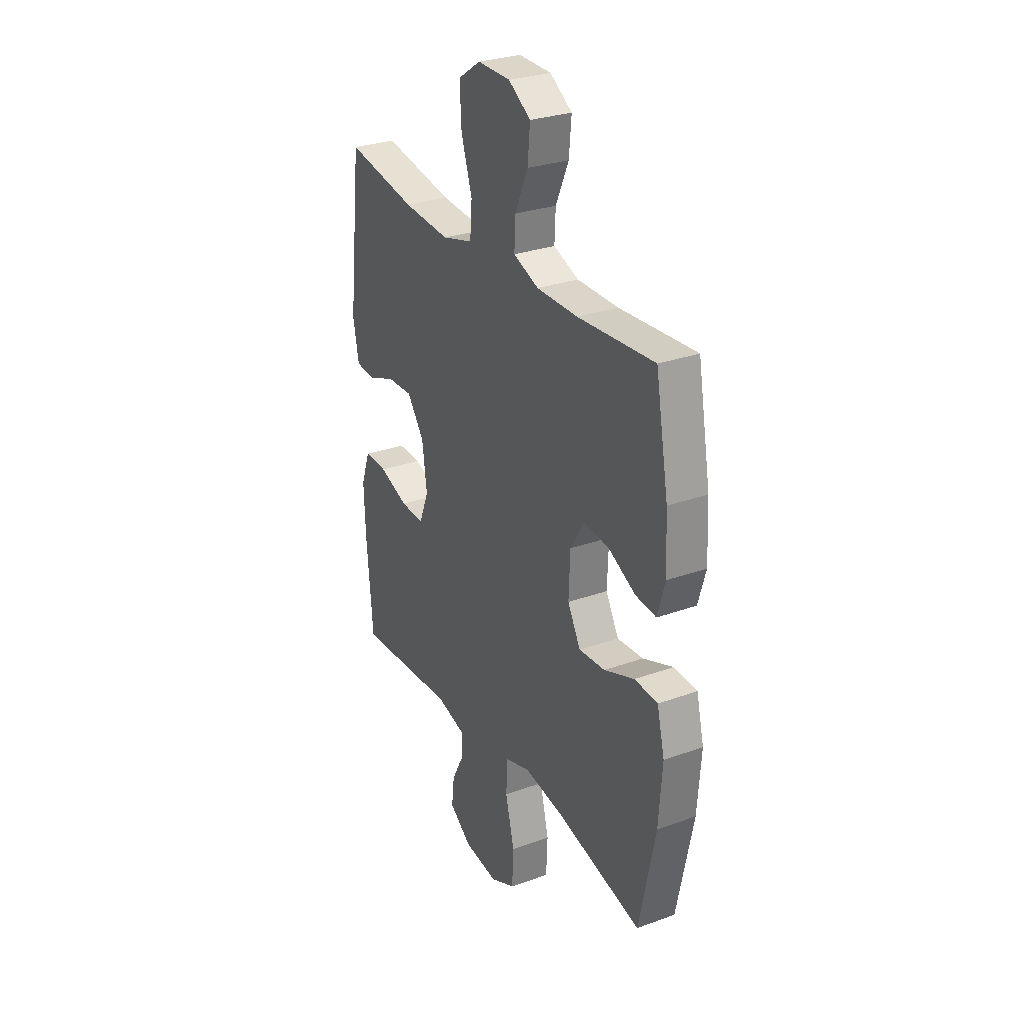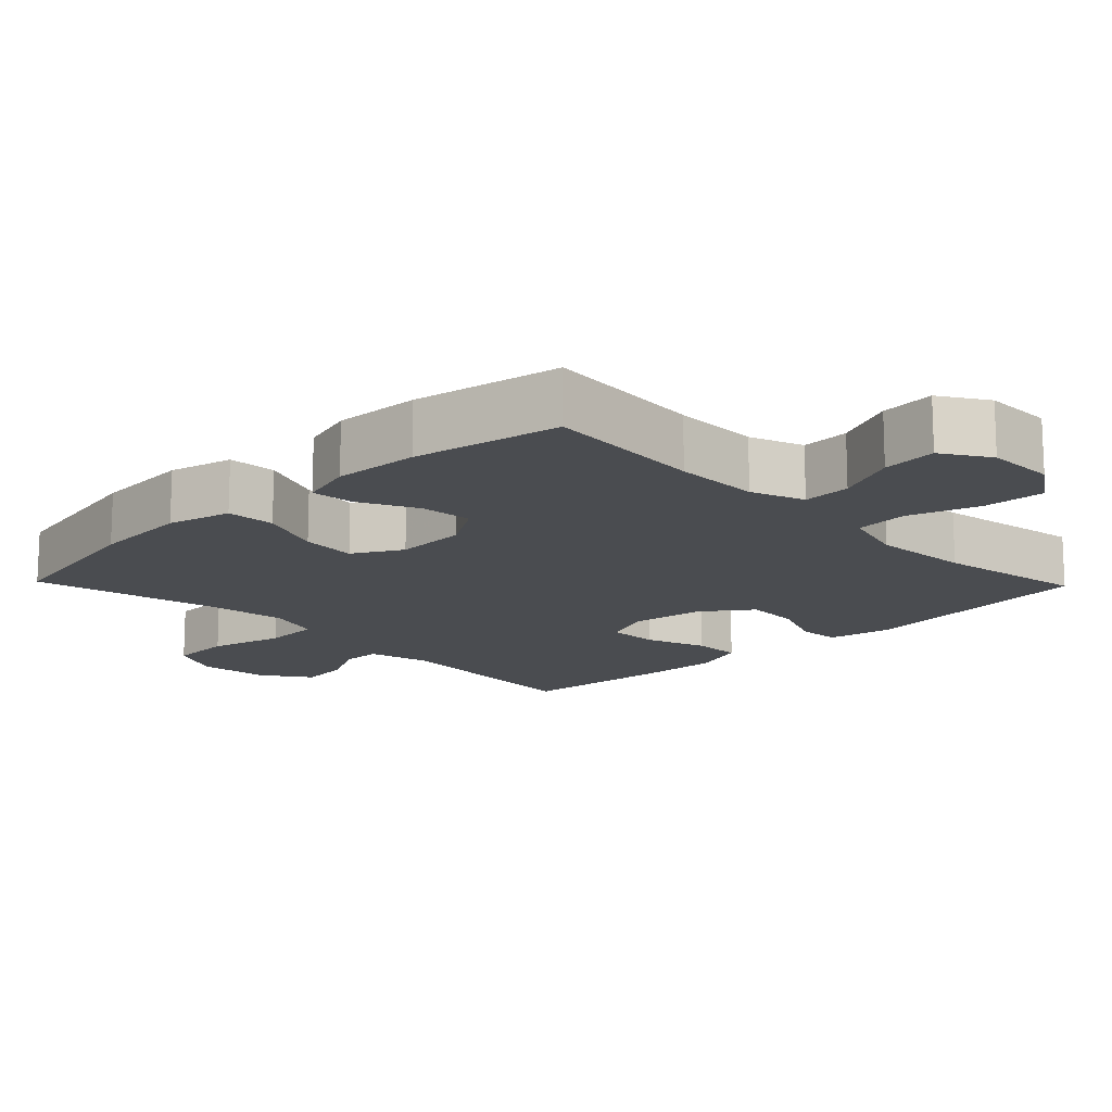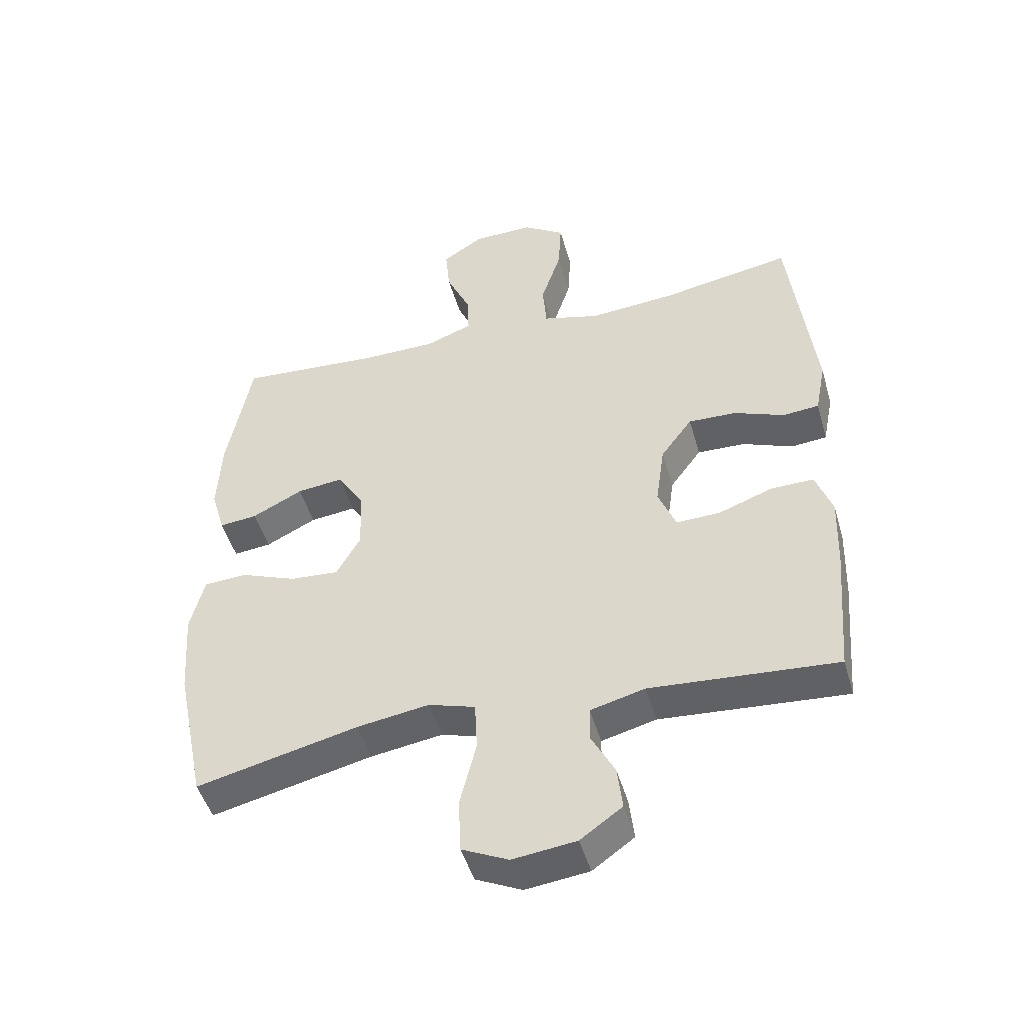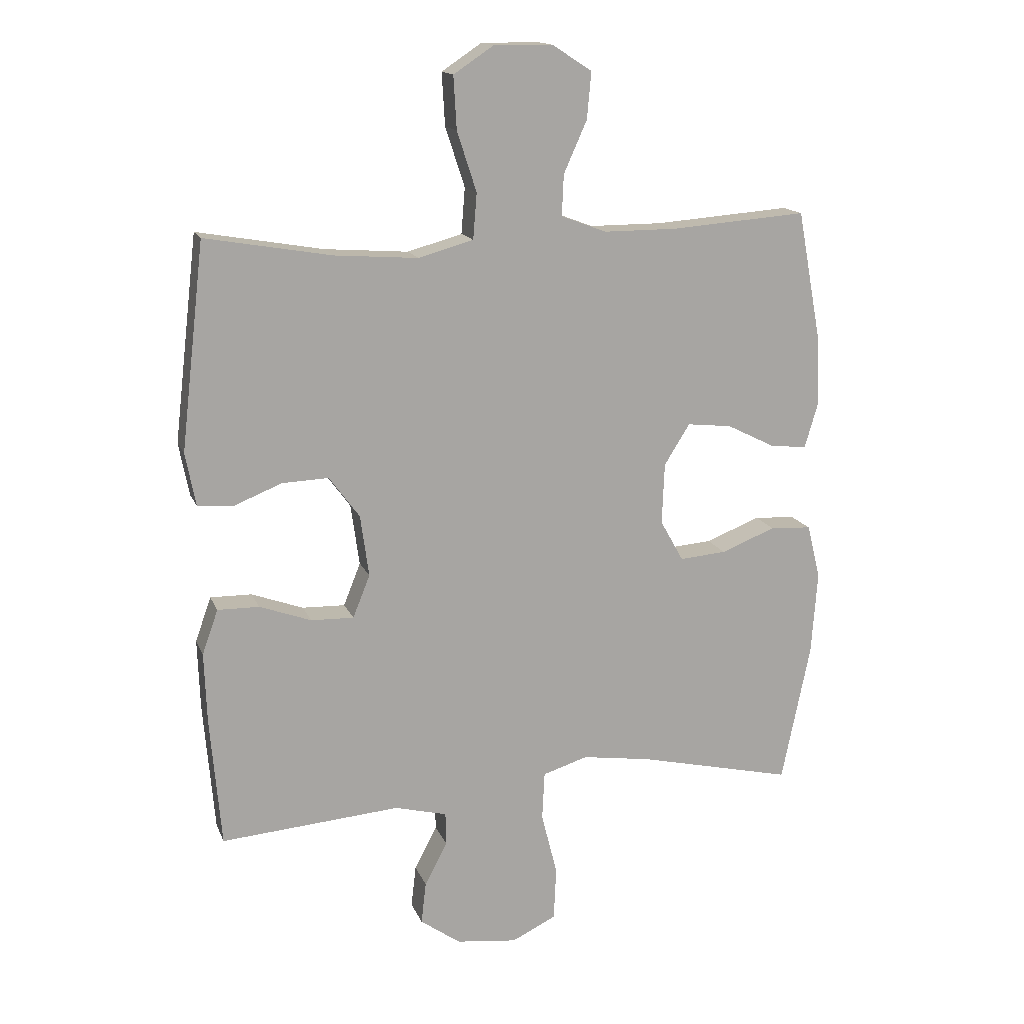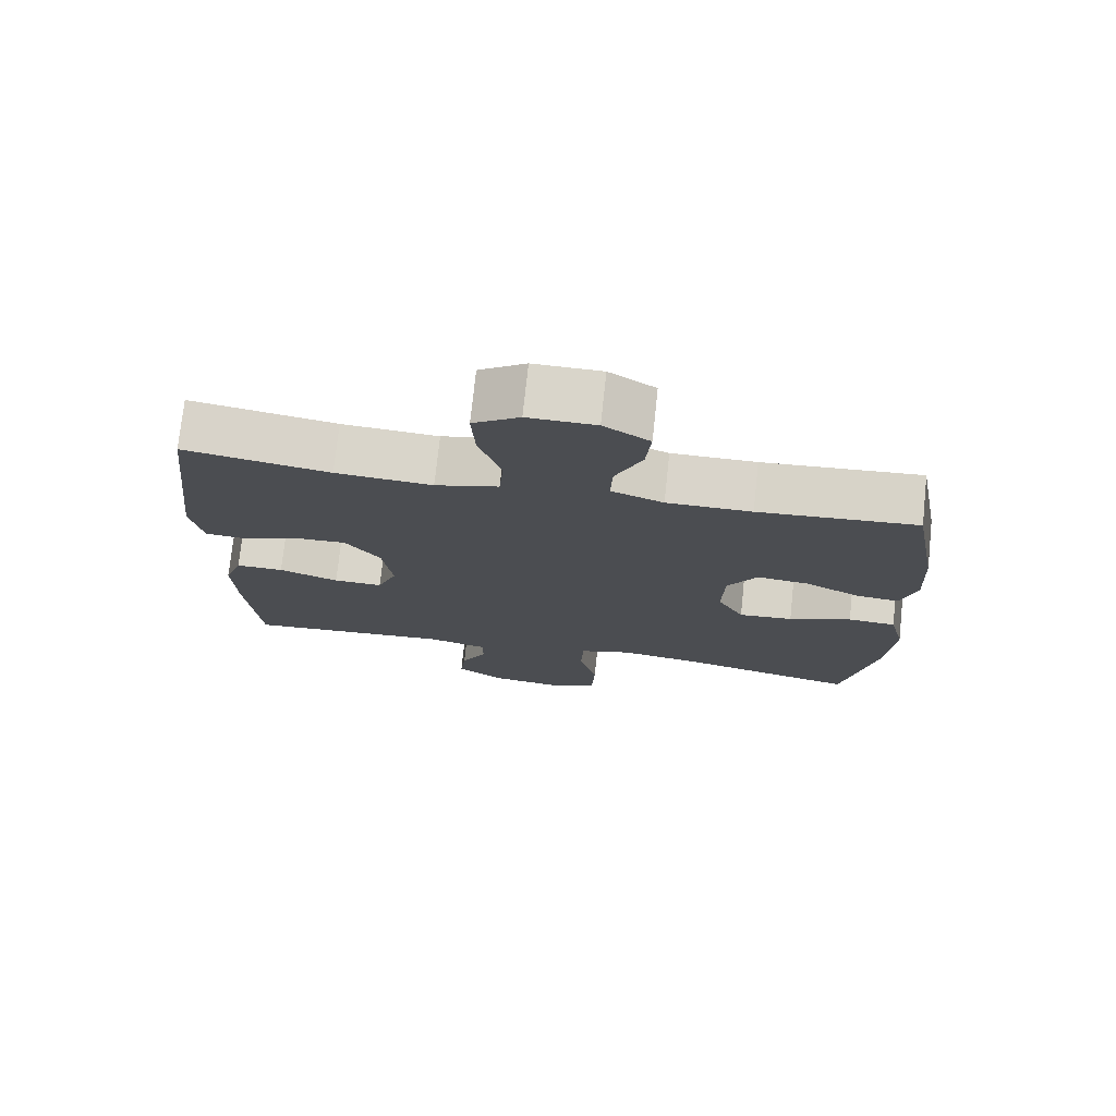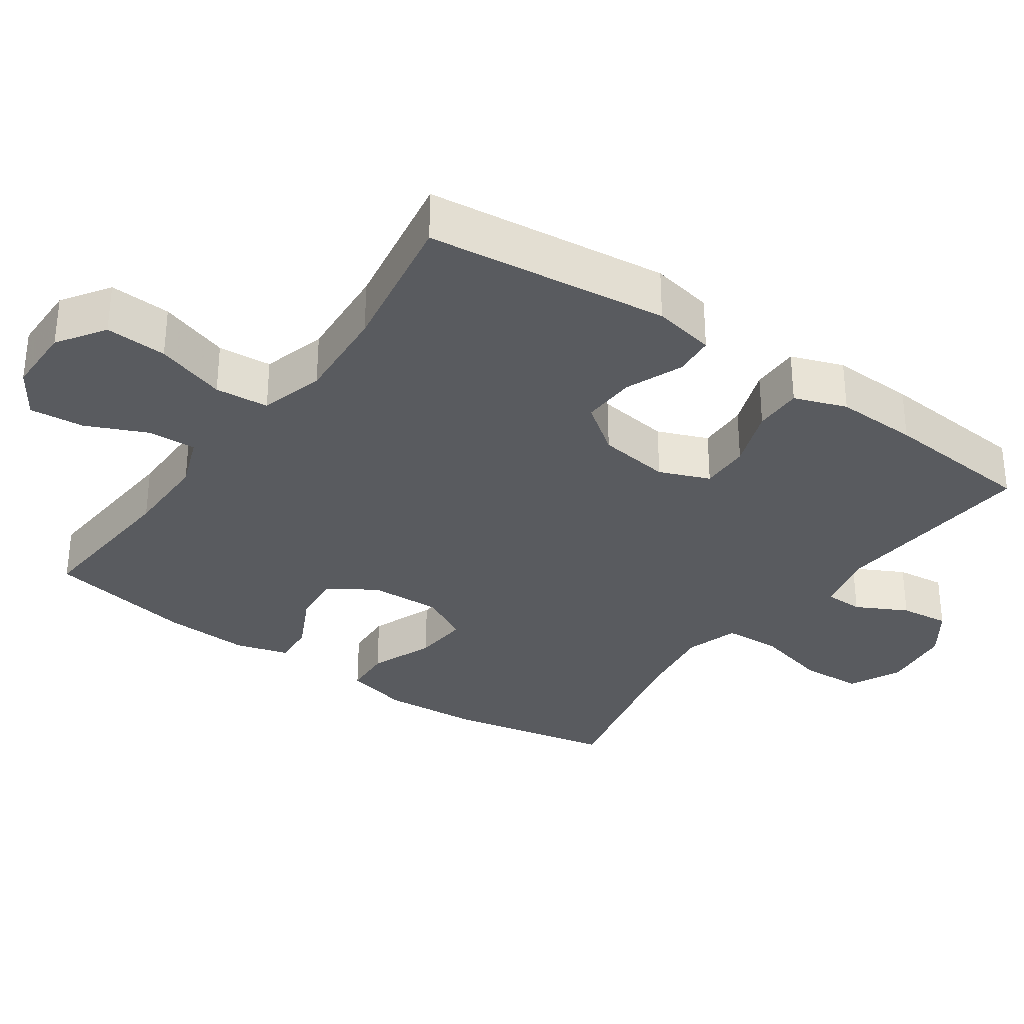
<metadata>
{"format":"obj","ext":"obj","renderer":"f3d","projection":"perspective","resolution":1024,"background":"white","views":[{"elev":29.1,"azim":-118.2,"up":"+Z"},{"elev":-15.0,"azim":-46.0,"up":"+Y"},{"elev":-48.0,"azim":15.9,"up":"+Z"},{"elev":15.3,"azim":163.2,"up":"+Z"},{"elev":74.8,"azim":-173.9,"up":"+Z"},{"elev":-32.2,"azim":54.8,"up":"+Y"}]}
</metadata>
<code>
v 0.5 0.07 -0.5
v 0.206 0.07 -0.477
v 0.12 0.07 -0.499
v 0.119 0.07 -0.553
v 0.156 0.07 -0.624
v 0.164 0.07 -0.693
v 0.098 0.07 -0.74
v -0.002 0.07 -0.752
v -0.075 0.07 -0.717
v -0.079 0.07 -0.63
v -0.053 0.07 -0.526
v -0.057 0.07 -0.447
v -0.131 0.07 -0.424
v -0.245 0.07 -0.441
v -0.5 0.07 -0.5
v -0.547 0.07 -0.271
v -0.557 0.07 -0.134
v -0.535 0.07 -0.045
v -0.467 0.07 -0.041
v -0.378 0.07 -0.076
v -0.301 0.07 -0.082
v -0.263 0.07 -0.014
v -0.267 0.07 0.086
v -0.309 0.07 0.153
v -0.382 0.07 0.145
v -0.462 0.07 0.105
v -0.522 0.07 0.099
v -0.544 0.07 0.174
v -0.538 0.07 0.294
v -0.5 0.07 0.5
v -0.276 0.07 0.483
v -0.156 0.07 0.483
v -0.082 0.07 0.511
v -0.085 0.07 0.578
v -0.123 0.07 0.663
v -0.13 0.07 0.739
v -0.065 0.07 0.781
v 0.031 0.07 0.782
v 0.097 0.07 0.738
v 0.092 0.07 0.652
v 0.06 0.07 0.554
v 0.066 0.07 0.479
v 0.156 0.07 0.454
v 0.293 0.07 0.464
v 0.5 0.07 0.5
v 0.539 0.07 0.163
v 0.522 0.07 0.076
v 0.465 0.07 0.071
v 0.385 0.07 0.103
v 0.309 0.07 0.106
v 0.259 0.07 0.038
v 0.245 0.07 -0.063
v 0.273 0.07 -0.133
v 0.343 0.07 -0.131
v 0.428 0.07 -0.1
v 0.496 0.07 -0.099
v 0.522 0.07 -0.172
v 0.518 0.07 -0.287
v 0.5 0 -0.5
v 0.206 0 -0.477
v 0.12 0 -0.499
v 0.119 0 -0.553
v 0.156 0 -0.624
v 0.164 0 -0.693
v 0.098 0 -0.74
v -0.002 0 -0.752
v -0.075 0 -0.717
v -0.079 0 -0.63
v -0.053 0 -0.526
v -0.057 0 -0.447
v -0.131 0 -0.424
v -0.245 0 -0.441
v -0.5 0 -0.5
v -0.547 0 -0.271
v -0.557 0 -0.134
v -0.535 0 -0.045
v -0.467 0 -0.041
v -0.378 0 -0.076
v -0.301 0 -0.082
v -0.263 0 -0.014
v -0.267 0 0.086
v -0.309 0 0.153
v -0.382 0 0.145
v -0.462 0 0.105
v -0.522 0 0.099
v -0.544 0 0.174
v -0.538 0 0.294
v -0.5 0 0.5
v -0.276 0 0.483
v -0.156 0 0.483
v -0.082 0 0.511
v -0.085 0 0.578
v -0.123 0 0.663
v -0.13 0 0.739
v -0.065 0 0.781
v 0.031 0 0.782
v 0.097 0 0.738
v 0.092 0 0.652
v 0.06 0 0.554
v 0.066 0 0.479
v 0.156 0 0.454
v 0.293 0 0.464
v 0.5 0 0.5
v 0.539 0 0.163
v 0.522 0 0.076
v 0.465 0 0.071
v 0.385 0 0.103
v 0.309 0 0.106
v 0.259 0 0.038
v 0.245 0 -0.063
v 0.273 0 -0.133
v 0.343 0 -0.131
v 0.428 0 -0.1
v 0.496 0 -0.099
v 0.522 0 -0.172
v 0.518 0 -0.287
f 58 1 2
f 57 58 2
f 56 57 2
f 55 56 2
f 54 55 2
f 53 54 2 3
f 52 53 3
f 51 52 3
f 47 48 49
f 46 47 49
f 45 46 49
f 44 45 49
f 43 44 49 50
f 42 43 50 51
f 39 40 41
f 38 39 41
f 37 38 41
f 36 37 41
f 35 36 41
f 34 35 41
f 33 34 41 42
f 42 51 3
f 33 42 3
f 32 33 3
f 29 30 31
f 28 29 31
f 27 28 31
f 26 27 31
f 25 26 31
f 24 25 31 32
f 18 19 20
f 17 18 20
f 16 17 20
f 15 16 20
f 14 15 20
f 13 14 20 21
f 12 13 21 22
f 9 10 11
f 8 9 11
f 7 8 11
f 6 7 11
f 5 6 11
f 4 5 11
f 4 11 12
f 12 22 23
f 4 12 23
f 3 4 23
f 3 23 24 32
f 60 59 116
f 60 116 115
f 60 115 114
f 60 114 113
f 60 113 112
f 61 60 112 111
f 61 111 110
f 61 110 109
f 107 106 105
f 107 105 104
f 107 104 103
f 107 103 102
f 108 107 102 101
f 109 108 101 100
f 99 98 97
f 99 97 96
f 99 96 95
f 99 95 94
f 99 94 93
f 99 93 92
f 100 99 92 91
f 61 109 100
f 61 100 91
f 61 91 90
f 89 88 87
f 89 87 86
f 89 86 85
f 89 85 84
f 89 84 83
f 90 89 83 82
f 78 77 76
f 78 76 75
f 78 75 74
f 78 74 73
f 78 73 72
f 79 78 72 71
f 80 79 71 70
f 69 68 67
f 69 67 66
f 69 66 65
f 69 65 64
f 69 64 63
f 69 63 62
f 70 69 62
f 81 80 70
f 81 70 62
f 81 62 61
f 90 82 81 61
f 1 59 60 2
f 2 60 61 3
f 3 61 62 4
f 4 62 63 5
f 5 63 64 6
f 6 64 65 7
f 7 65 66 8
f 8 66 67 9
f 9 67 68 10
f 10 68 69 11
f 11 69 70 12
f 12 70 71 13
f 13 71 72 14
f 14 72 73 15
f 15 73 74 16
f 16 74 75 17
f 17 75 76 18
f 18 76 77 19
f 19 77 78 20
f 20 78 79 21
f 21 79 80 22
f 22 80 81 23
f 23 81 82 24
f 24 82 83 25
f 25 83 84 26
f 26 84 85 27
f 27 85 86 28
f 28 86 87 29
f 29 87 88 30
f 30 88 89 31
f 31 89 90 32
f 32 90 91 33
f 33 91 92 34
f 34 92 93 35
f 35 93 94 36
f 36 94 95 37
f 37 95 96 38
f 38 96 97 39
f 39 97 98 40
f 40 98 99 41
f 41 99 100 42
f 42 100 101 43
f 43 101 102 44
f 44 102 103 45
f 45 103 104 46
f 46 104 105 47
f 47 105 106 48
f 48 106 107 49
f 49 107 108 50
f 50 108 109 51
f 51 109 110 52
f 52 110 111 53
f 53 111 112 54
f 54 112 113 55
f 55 113 114 56
f 56 114 115 57
f 57 115 116 58
f 58 116 59 1

</code>
